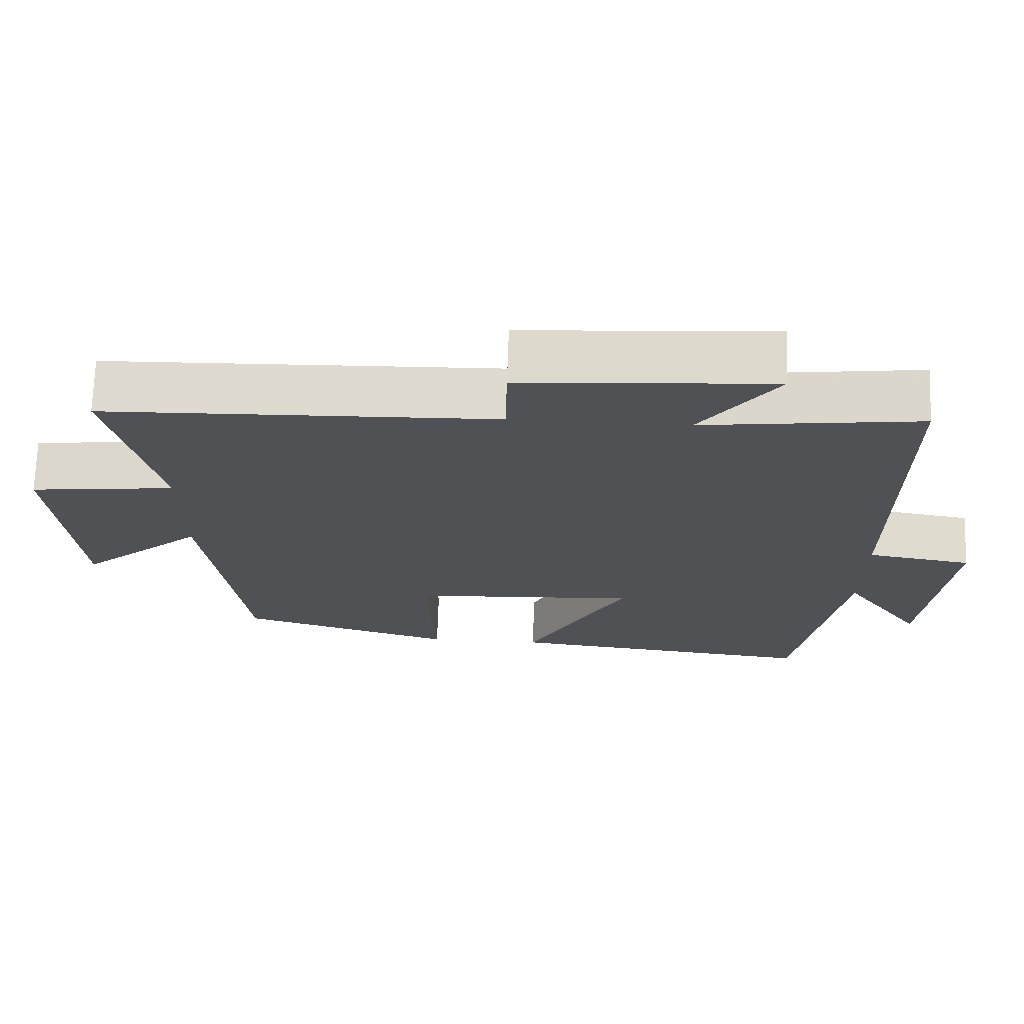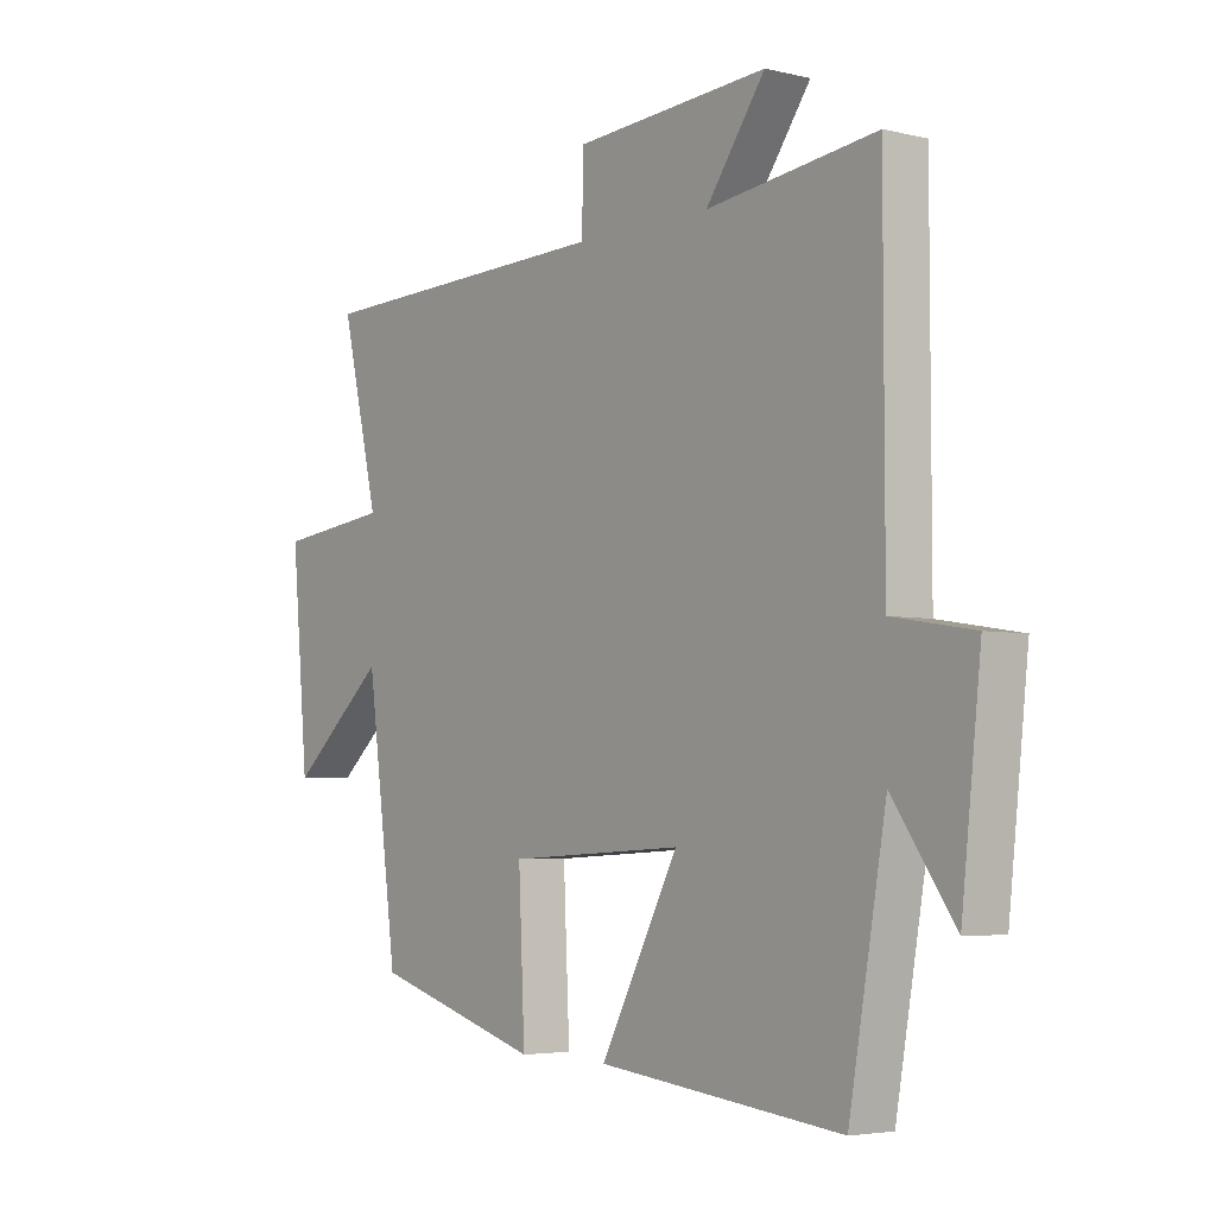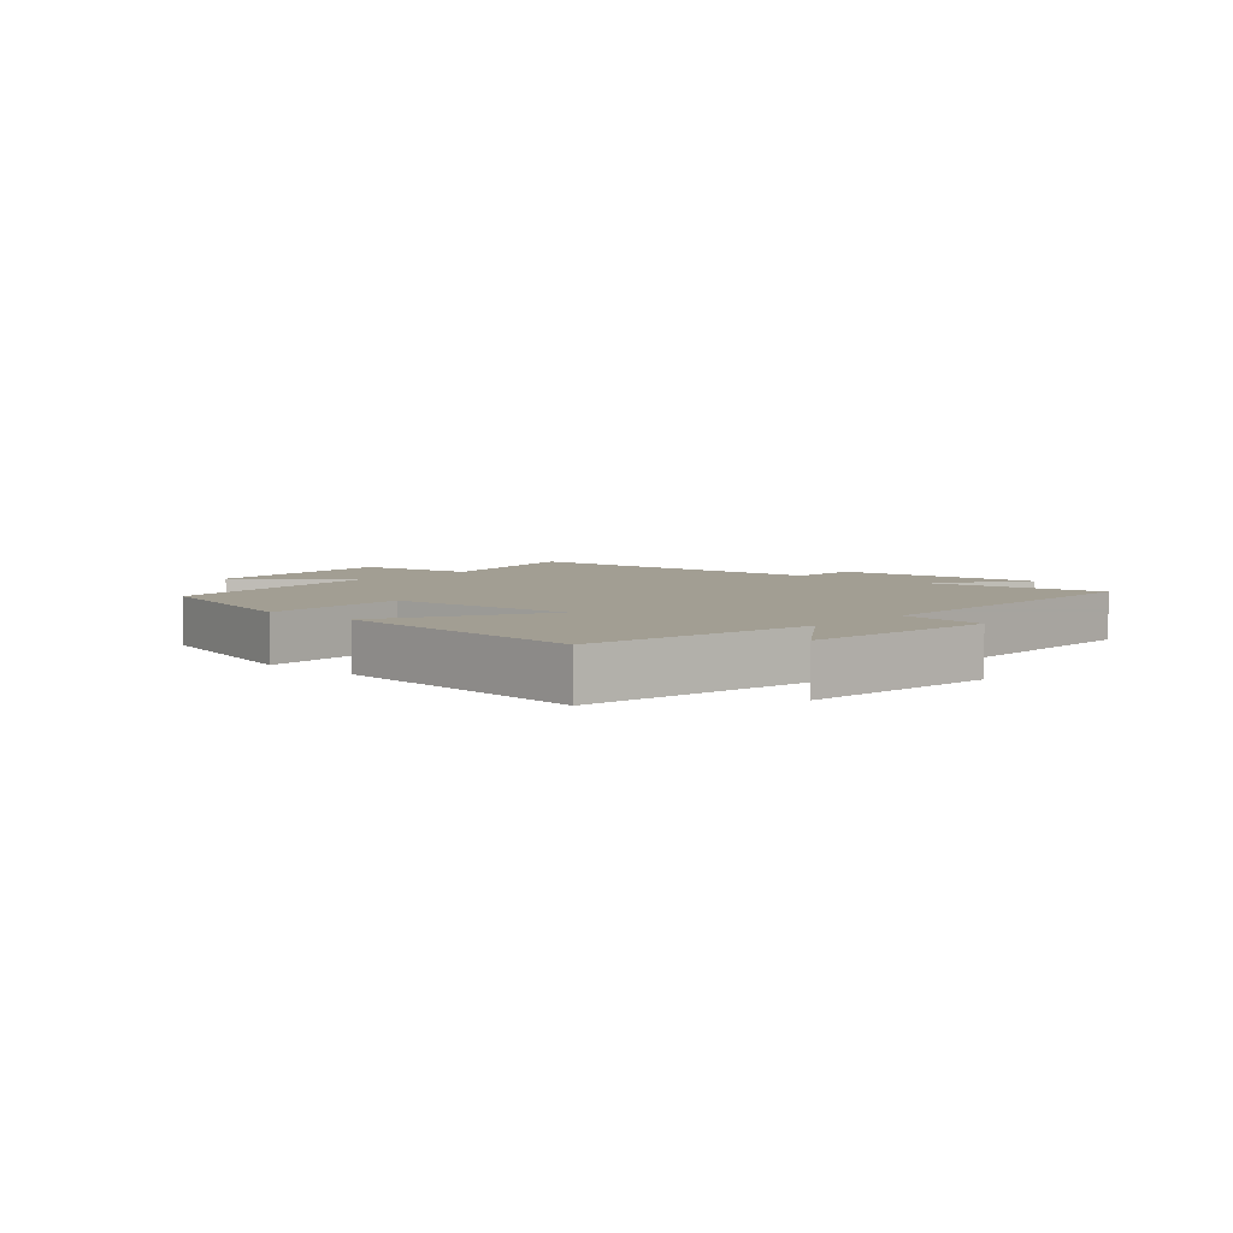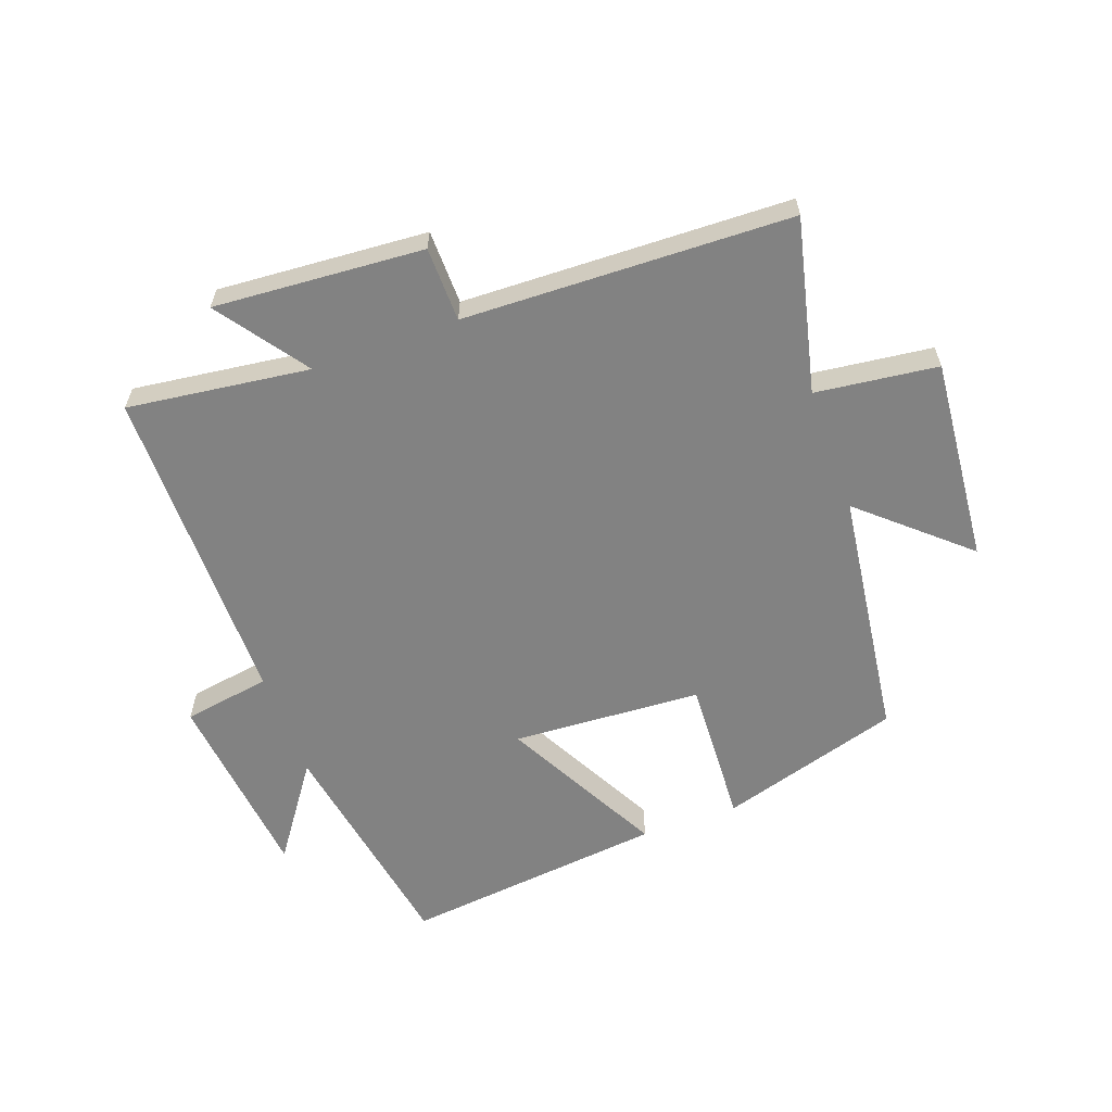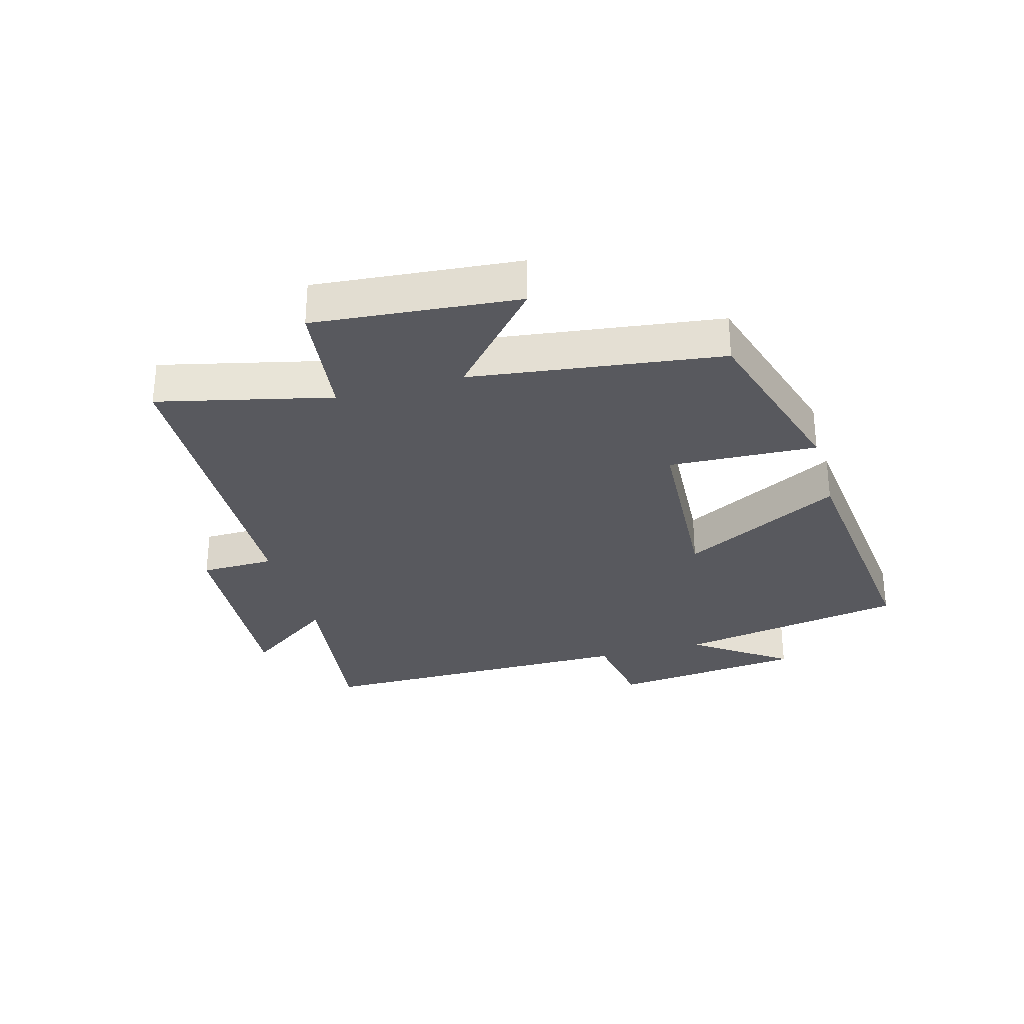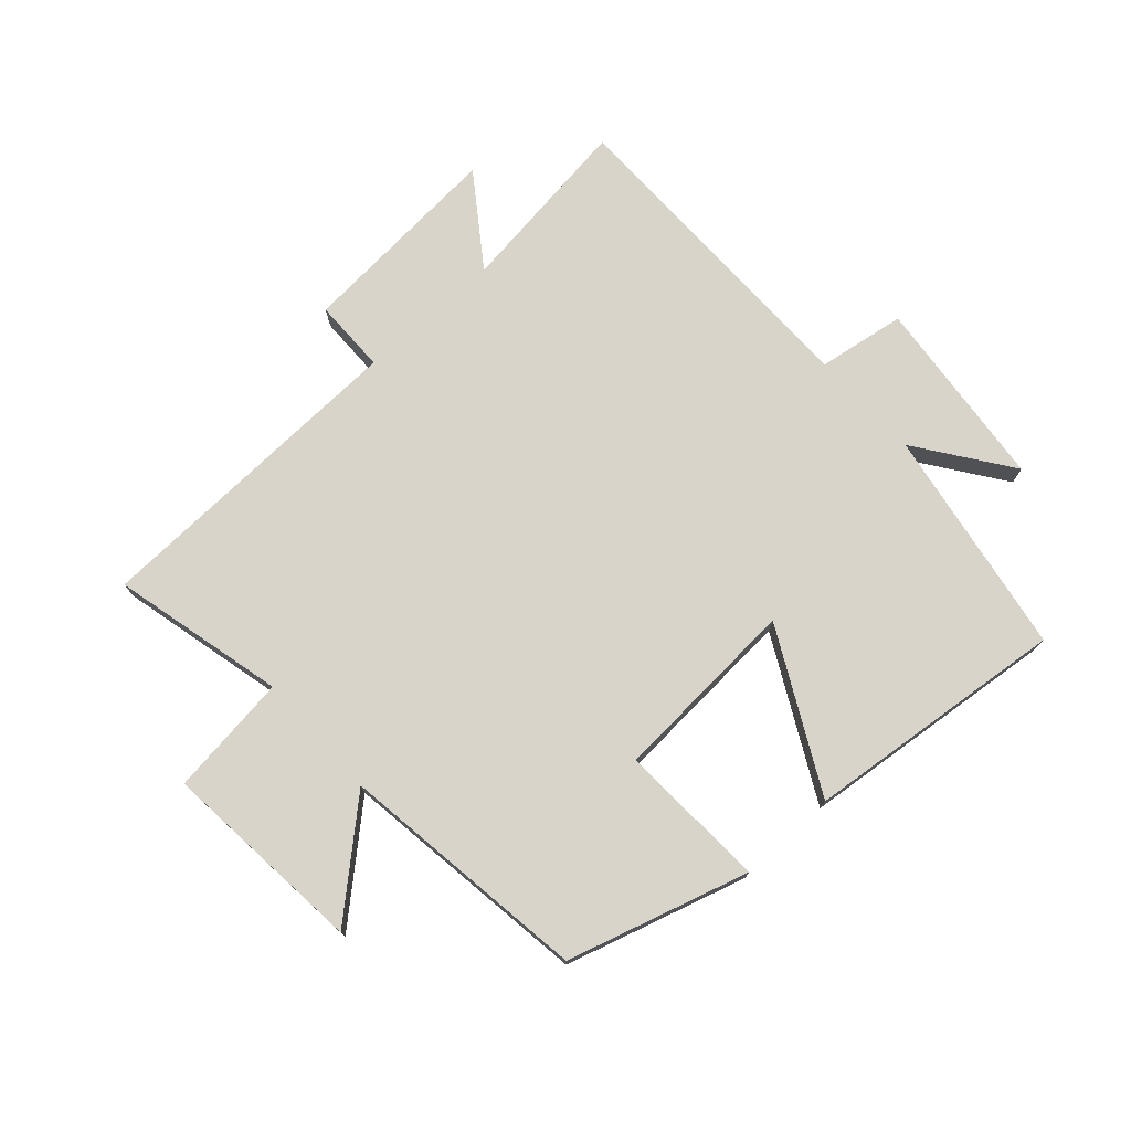
<metadata>
{"format":"obj","ext":"obj","renderer":"f3d","projection":"perspective","resolution":1024,"background":"white","views":[{"elev":70.5,"azim":-178.1,"up":"+Z"},{"elev":-4.1,"azim":-128.0,"up":"+Z"},{"elev":5.1,"azim":-138.4,"up":"+Y"},{"elev":-60.7,"azim":19.9,"up":"+Y"},{"elev":-30.4,"azim":105.6,"up":"+Y"},{"elev":74.9,"azim":137.7,"up":"+Y"}]}
</metadata>
<code>
v 0.446 0.07 -0.412
v 0.152 0.07 -0.5
v 0.163 0.07 -0.259
v -0.145 0.07 -0.241
v -0.008 0.07 -0.5
v -0.435 0.07 -0.547
v -0.5 0.07 -0.175
v -0.608 0.07 -0.328
v -0.642 0.07 -0.014
v -0.5 0.07 0.009
v -0.499 0.07 0.538
v -0.203 0.07 0.5
v -0.307 0.07 0.645
v 0.033 0.07 0.621
v 0.035 0.07 0.5
v 0.566 0.07 0.484
v 0.5 0.07 0.203
v 0.698 0.07 0.179
v 0.668 0.07 -0.153
v 0.5 0.07 -0.005
v 0.446 0 -0.412
v 0.152 0 -0.5
v 0.163 0 -0.259
v -0.145 0 -0.241
v -0.008 0 -0.5
v -0.435 0 -0.547
v -0.5 0 -0.175
v -0.608 0 -0.328
v -0.642 0 -0.014
v -0.5 0 0.009
v -0.499 0 0.538
v -0.203 0 0.5
v -0.307 0 0.645
v 0.033 0 0.621
v 0.035 0 0.5
v 0.566 0 0.484
v 0.5 0 0.203
v 0.698 0 0.179
v 0.668 0 -0.153
v 0.5 0 -0.005
f 17 18 19 20
f 1 2 3
f 20 1 3
f 17 20 3
f 17 3 4
f 16 17 4
f 15 16 4
f 12 13 14 15
f 12 15 4
f 10 11 12 4
f 7 8 9 10
f 6 7 10
f 5 6 10
f 4 5 10
f 40 39 38 37
f 23 22 21
f 23 21 40
f 23 40 37
f 24 23 37
f 24 37 36
f 24 36 35
f 35 34 33 32
f 24 35 32
f 24 32 31 30
f 30 29 28 27
f 30 27 26
f 30 26 25
f 30 25 24
f 1 21 22 2
f 2 22 23 3
f 3 23 24 4
f 4 24 25 5
f 5 25 26 6
f 6 26 27 7
f 7 27 28 8
f 8 28 29 9
f 9 29 30 10
f 10 30 31 11
f 11 31 32 12
f 12 32 33 13
f 13 33 34 14
f 14 34 35 15
f 15 35 36 16
f 16 36 37 17
f 17 37 38 18
f 18 38 39 19
f 19 39 40 20
f 20 40 21 1

</code>
